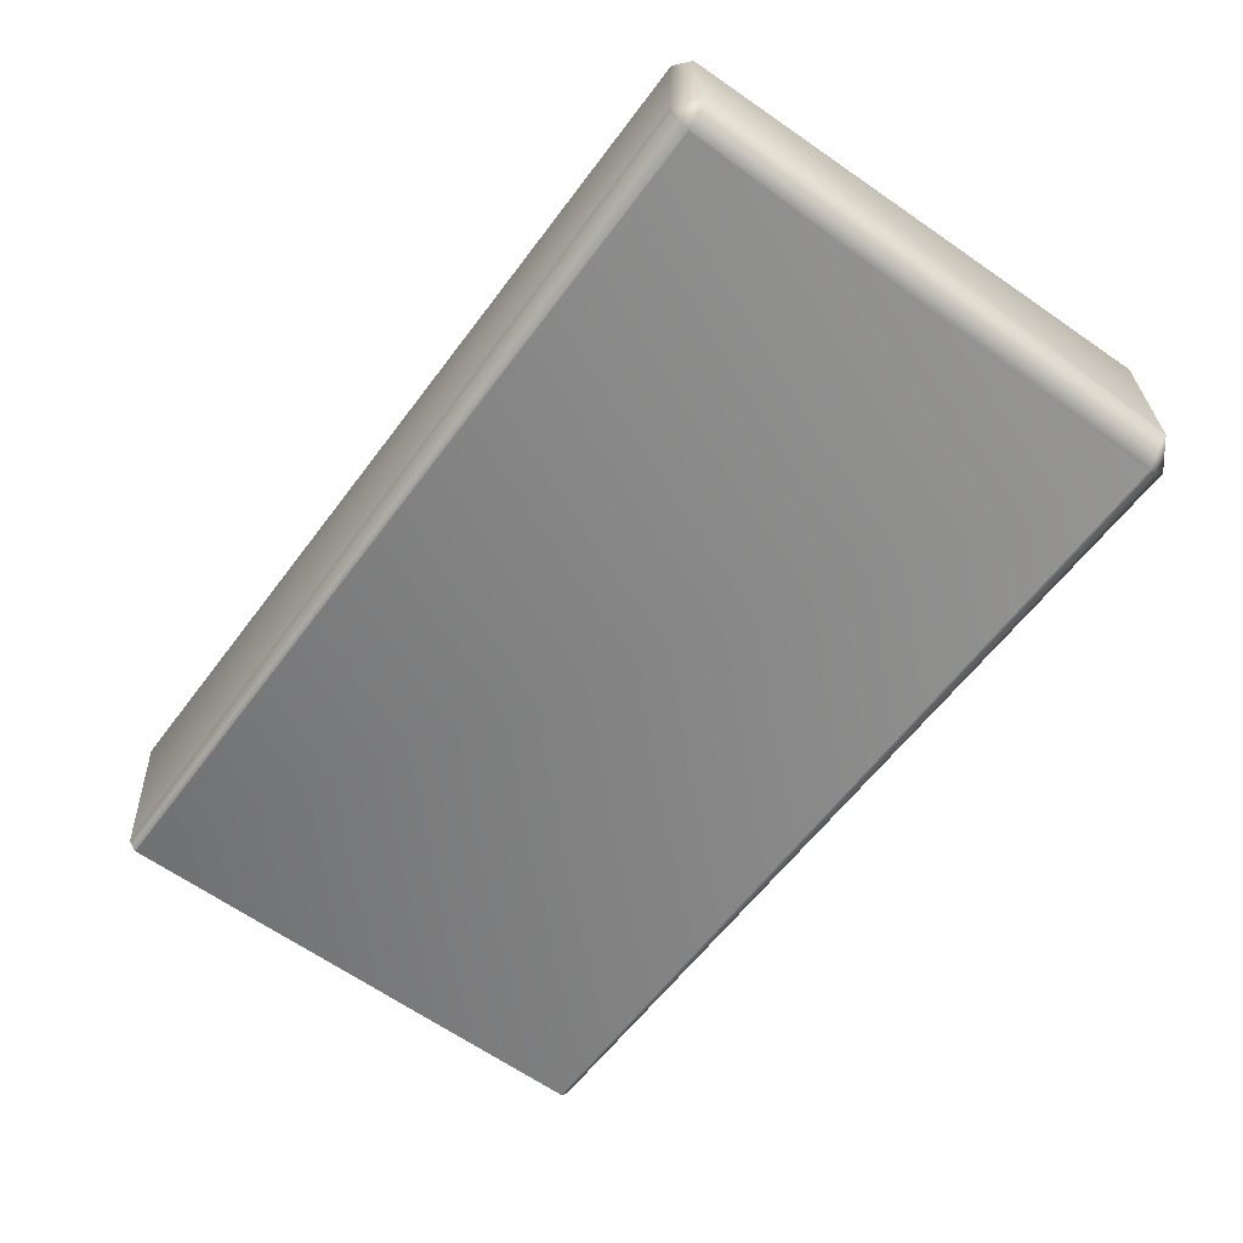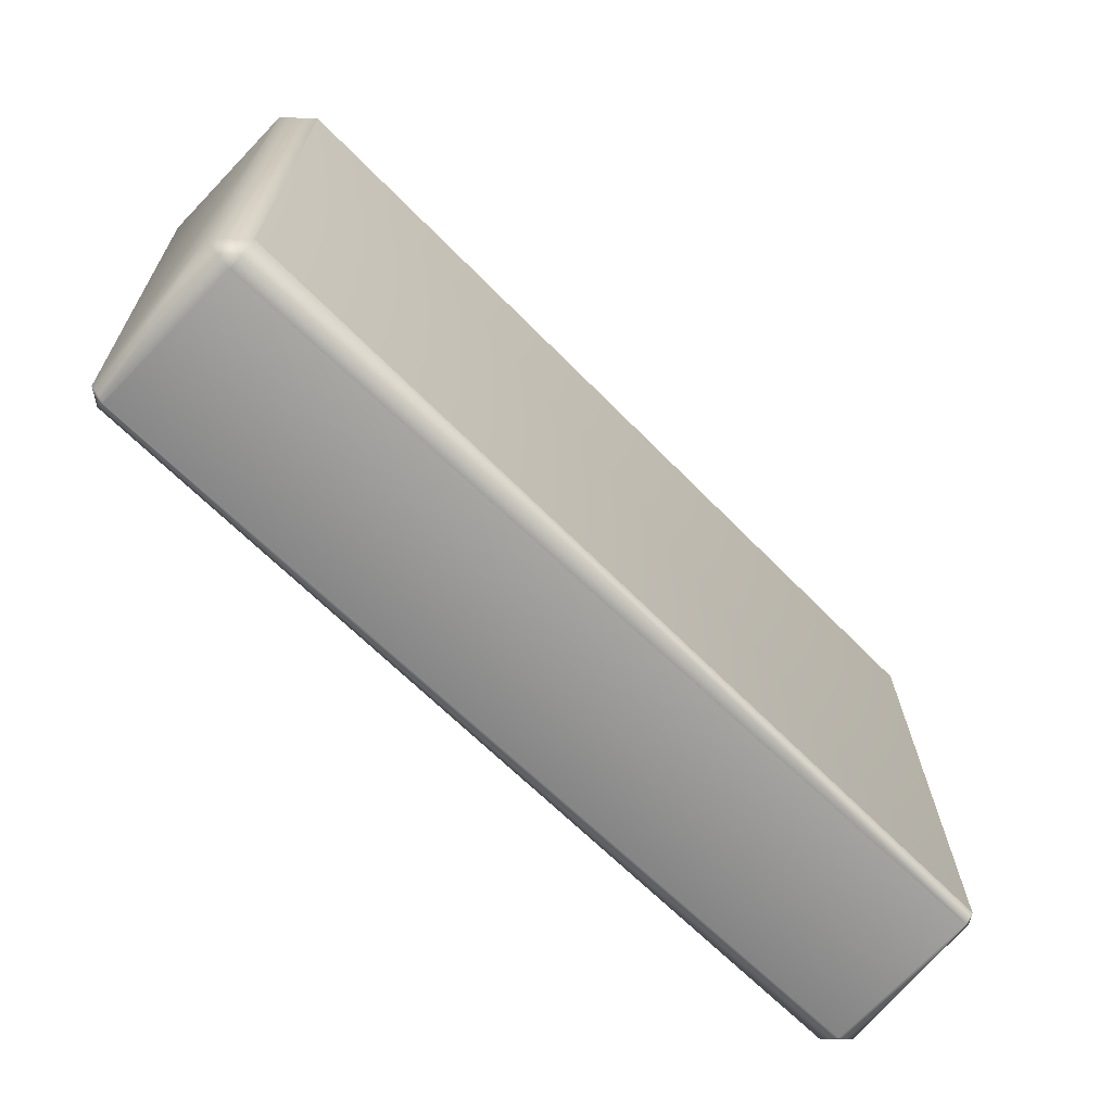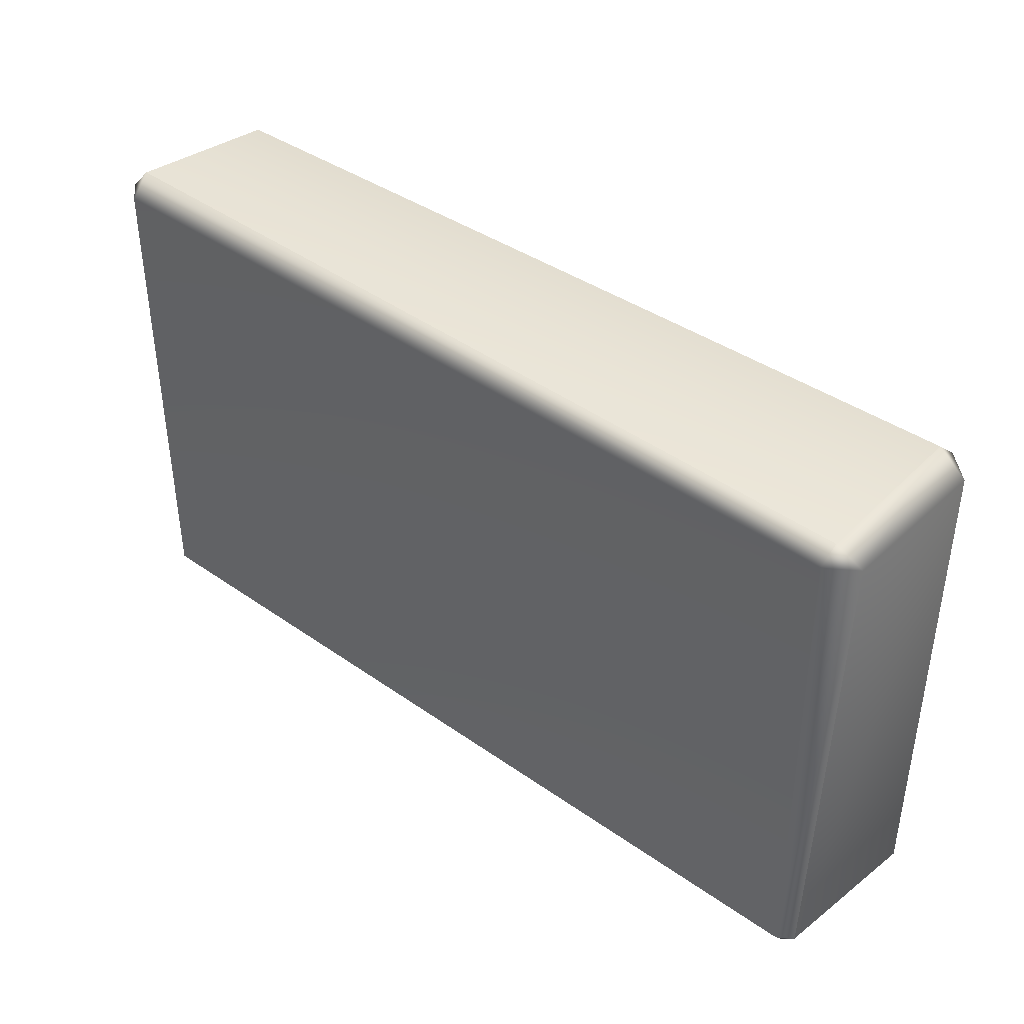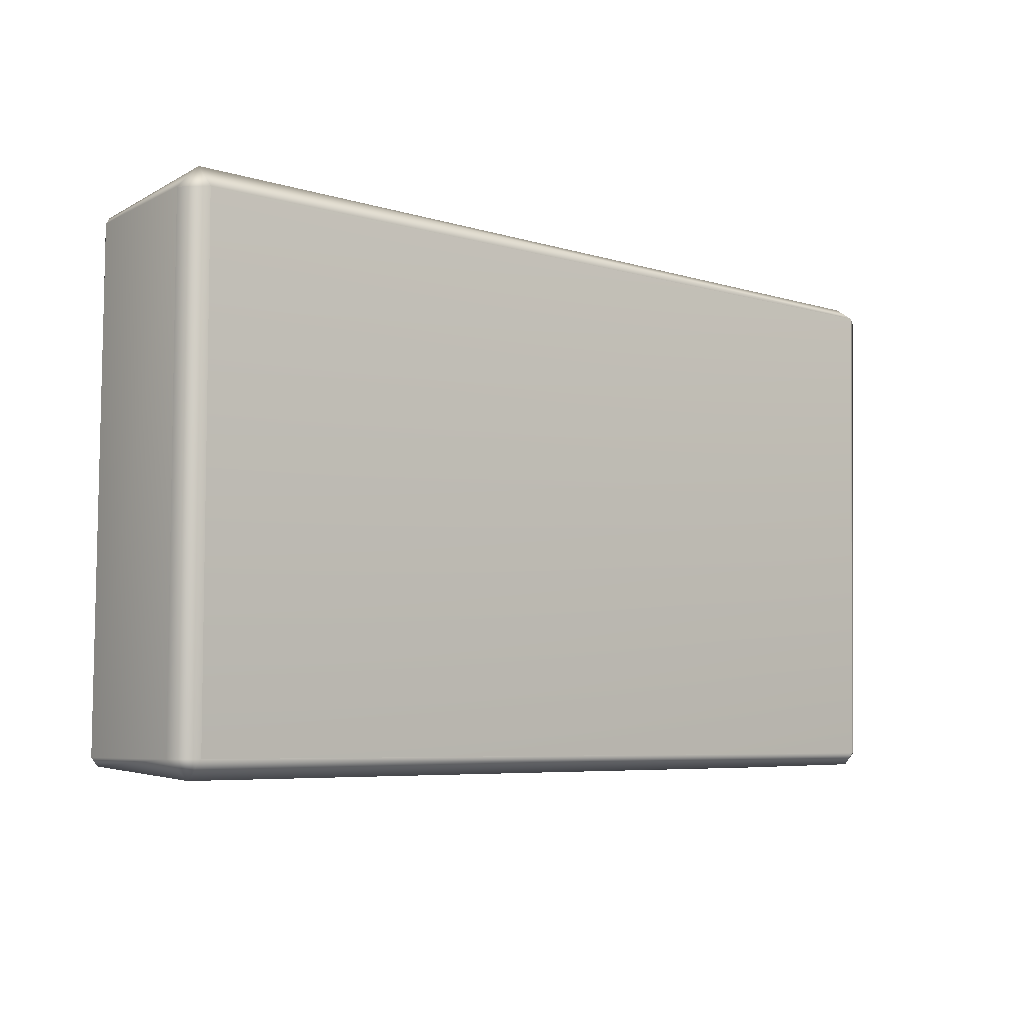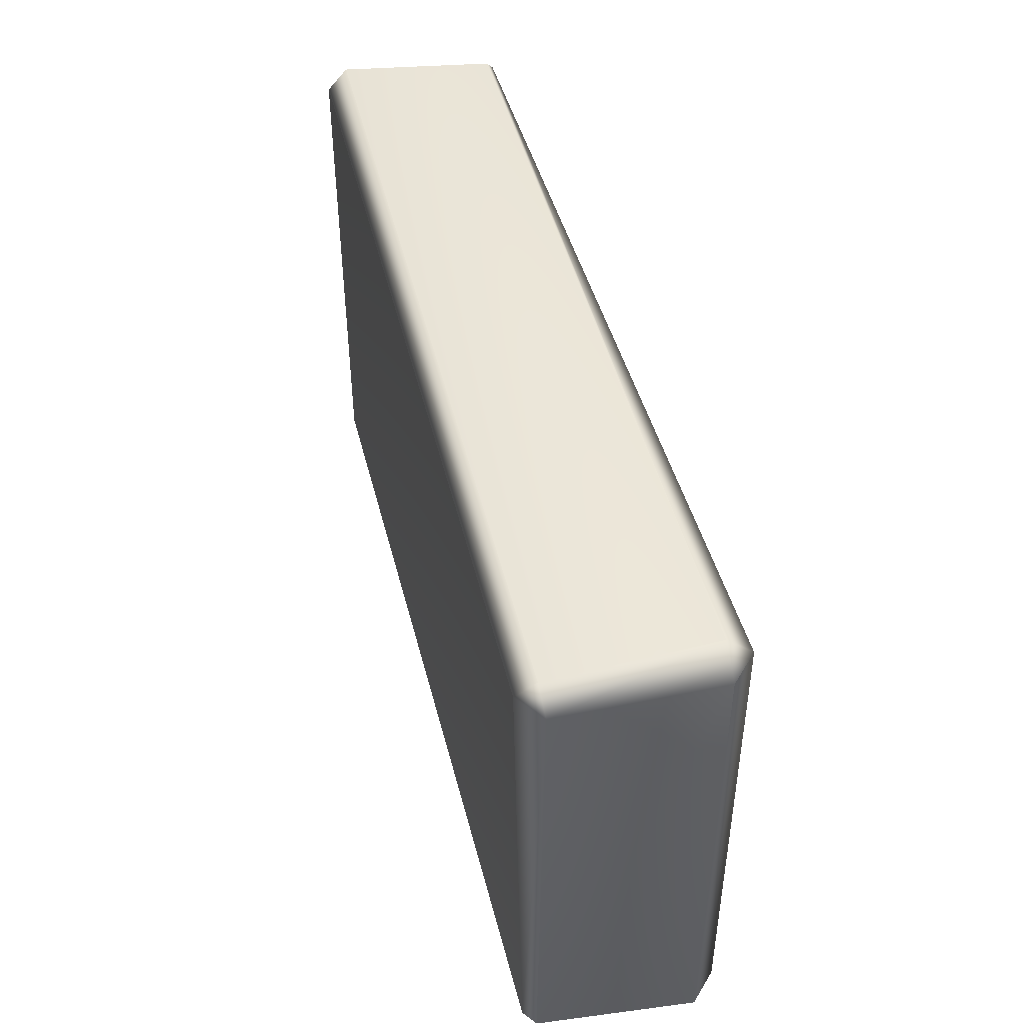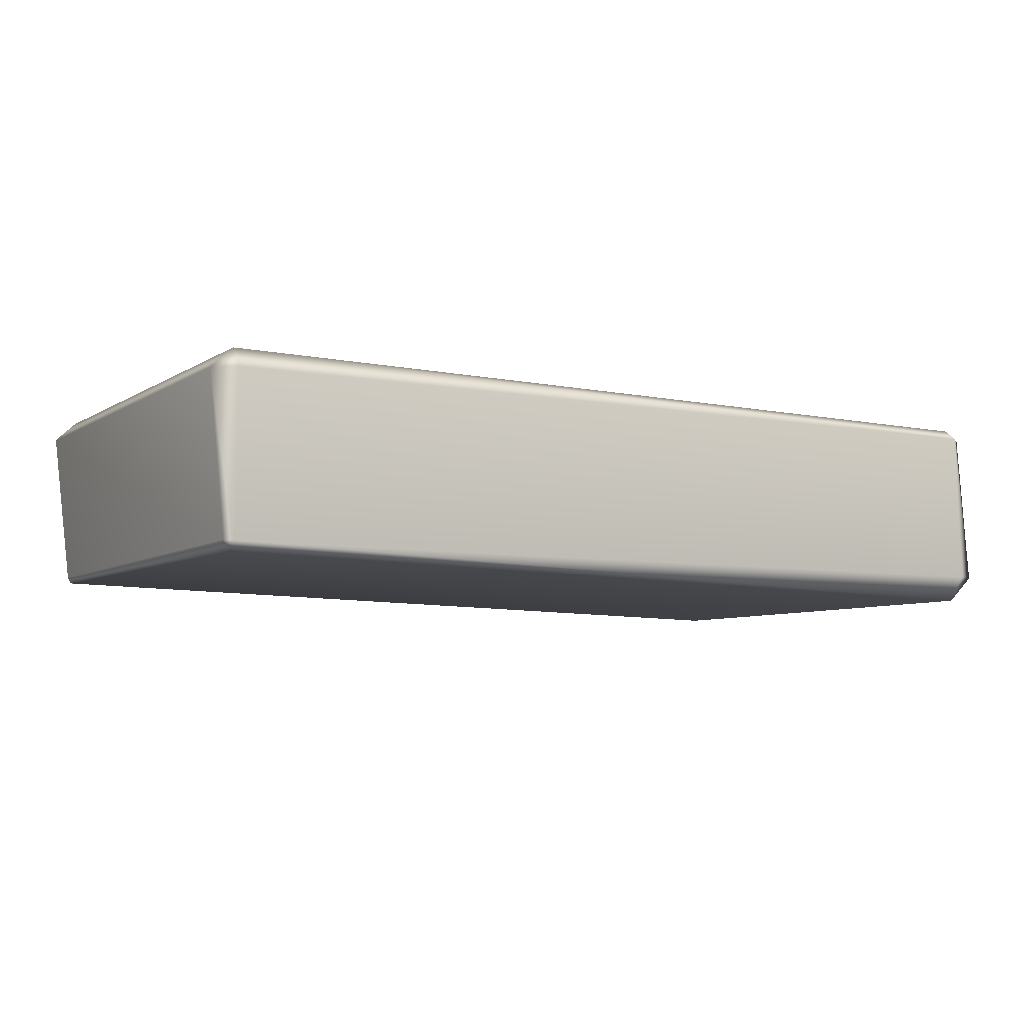
<metadata>
{"format":"obj","ext":"obj","renderer":"f3d","projection":"perspective","resolution":1024,"background":"white","views":[{"elev":-62.5,"azim":-126.5,"up":"+Y"},{"elev":-67.8,"azim":-44.1,"up":"+Z"},{"elev":40.5,"azim":-138.5,"up":"+Z"},{"elev":-6.3,"azim":139.2,"up":"+Z"},{"elev":46.3,"azim":-103.4,"up":"+Z"},{"elev":-6.5,"azim":150.3,"up":"+Y"}]}
</metadata>
<code>
g ruinBlock06
v 1.603 0.6727 0.9908
v -1.579 0.6727 0.956
v -1.579 0.7473 0.9076
v 1.603 0.7473 0.9076
v 1.603 0.7473 0.9076
v 1.683 0.6727 0.9076
v 1.603 0.6727 0.9908
v 1.616 0.09777 0.9076
v 1.603 0.09777 0.93
v 1.603 0.07364 0.9076
v 1.603 0.7473 0.9076
v -1.579 0.7473 0.9076
v -1.579 0.7125 -0.9236
v 1.603 0.7485 -0.9236
v 1.603 0.7473 0.9076
v 1.603 0.7485 -0.9236
v 1.683 0.6727 -0.9236
v 1.683 0.6727 0.9076
v 1.603 0.7485 -0.9236
v -1.579 0.7125 -0.9236
v -1.579 0.6727 -0.971
v 1.603 0.6727 -0.9923
v 1.603 0.6727 -0.9923
v 1.683 0.6727 -0.9236
v 1.603 0.7485 -0.9236
v 1.603 0.09777 -0.9537
v 1.626 0.09777 -0.9236
v 1.603 0.06081 -0.9236
v 1.603 0.6727 -0.9923
v -1.579 0.6727 -0.971
v -1.579 0.09777 -0.9925
v 1.603 0.09777 -0.9537
v -1.683 0.09777 -0.9236
v -1.579 0.0002118 -0.9236
v -1.579 0.6727 -0.971
v -1.634 0.6727 -0.9236
v -1.579 0.7125 -0.9236
v 1.603 0.09777 -0.9537
v -1.579 0.09777 -0.9925
v -1.579 0.0002118 -0.9236
v 1.603 0.06081 -0.9236
v 1.603 0.06081 -0.9236
v -1.579 0.0002118 -0.9236
v -1.579 0.003129 0.9076
v 1.603 0.07364 0.9076
v 1.603 0.06081 -0.9236
v 1.603 0.07364 0.9076
v 1.616 0.09777 0.9076
v 1.626 0.09777 -0.9236
v 1.626 0.09777 -0.9236
v 1.683 0.6727 0.9076
v 1.683 0.6727 -0.9236
v 1.603 0.07364 0.9076
v -1.579 0.003129 0.9076
v -1.579 0.09777 0.9908
v 1.603 0.09777 0.93
v 1.603 0.09777 0.93
v -1.579 0.09777 0.9908
v -1.579 0.6727 0.956
v 1.603 0.6727 0.9908
v -1.683 0.6727 0.9076
v -1.579 0.7473 0.9076
v -1.579 0.09777 0.9908
v -1.683 0.09777 0.9076
v -1.579 0.003129 0.9076
v -1.579 0.003129 0.9076
v -1.579 0.0002118 -0.9236
v -1.683 0.09777 -0.9236
v -1.683 0.09777 0.9076
v -1.579 0.7125 -0.9236
v -1.579 0.7473 0.9076
v -1.683 0.6727 0.9076
v -1.634 0.6727 -0.9236
v -1.683 0.09777 0.9076
v -1.683 0.09777 -0.9236
v -1.634 0.6727 -0.9236
v -1.683 0.6727 0.9076
g ruinBlock06_0
f 3 2 1
f 4 3 1
f 7 6 5
f 8 6 7
f 9 8 7
f 10 8 9
f 13 12 11
f 14 13 11
f 17 16 15
f 18 17 15
f 21 20 19
f 22 21 19
f 25 24 23
f 23 24 26
f 24 27 26
f 26 27 28
f 31 30 29
f 32 31 29
f 34 33 31
f 31 33 35
f 33 36 35
f 35 36 37
f 40 39 38
f 41 40 38
f 44 43 42
f 45 44 42
f 48 47 46
f 49 48 46
f 51 48 50
f 52 51 50
f 55 54 53
f 56 55 53
f 59 58 57
f 60 59 57
f 62 61 59
f 59 61 63
f 61 64 63
f 63 64 65
f 68 67 66
f 69 68 66
f 72 71 70
f 73 72 70
f 76 75 74
f 77 76 74

</code>
